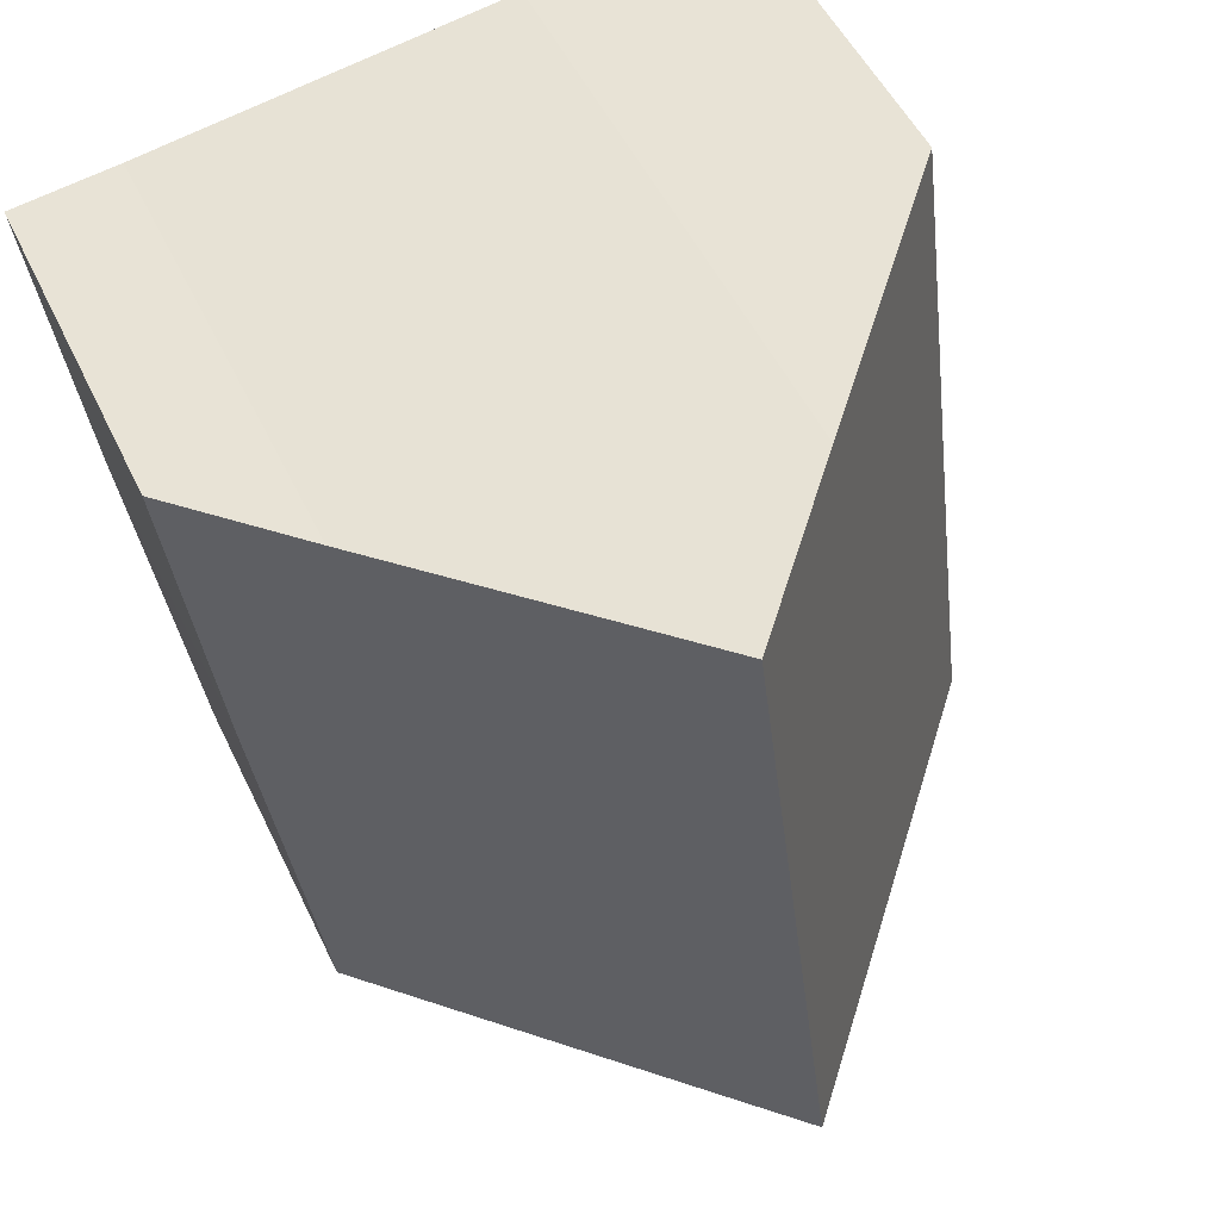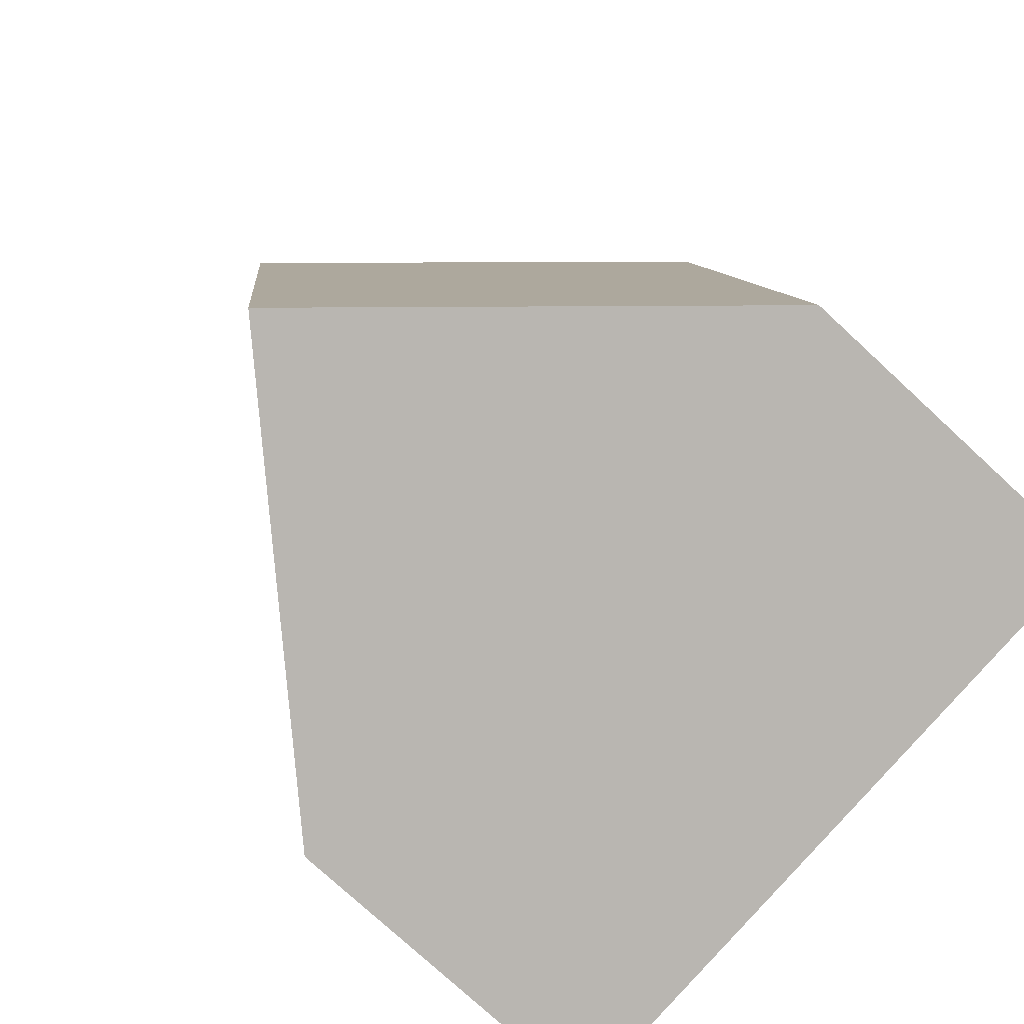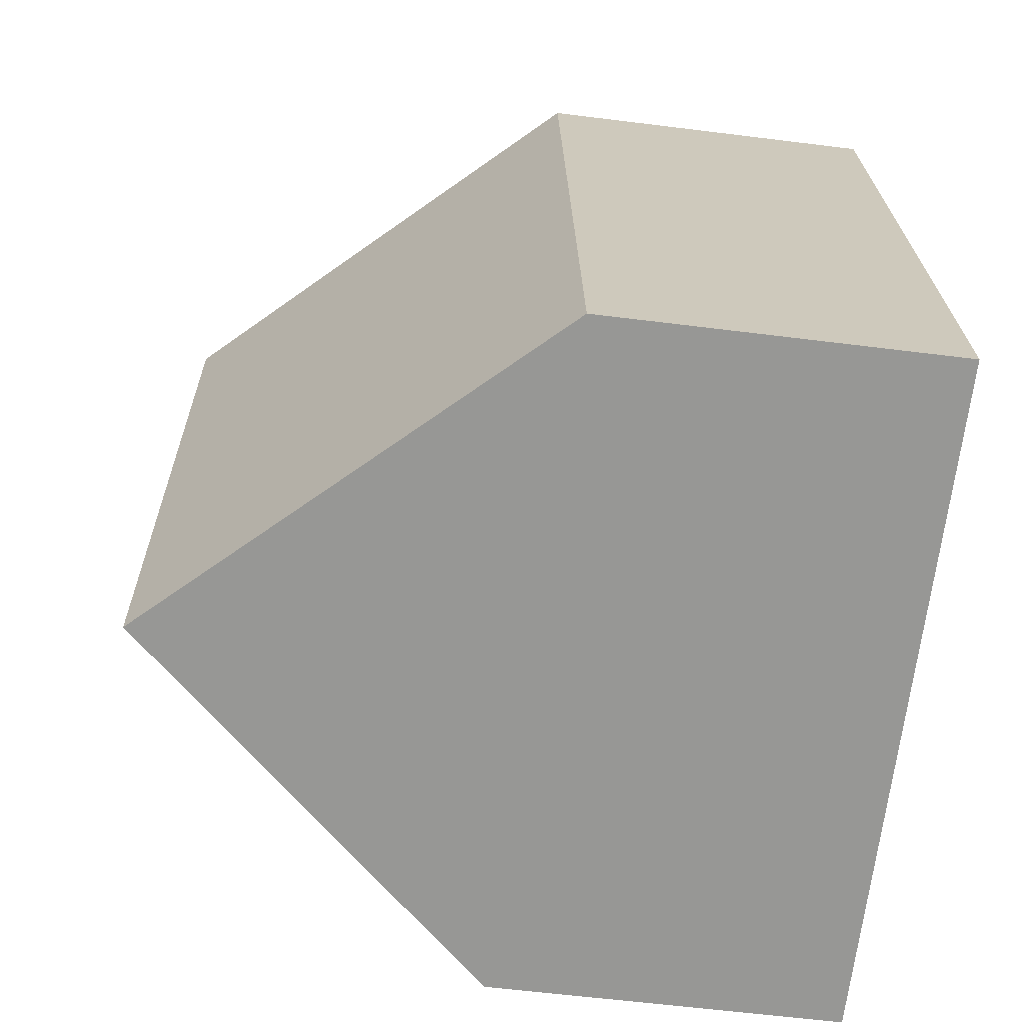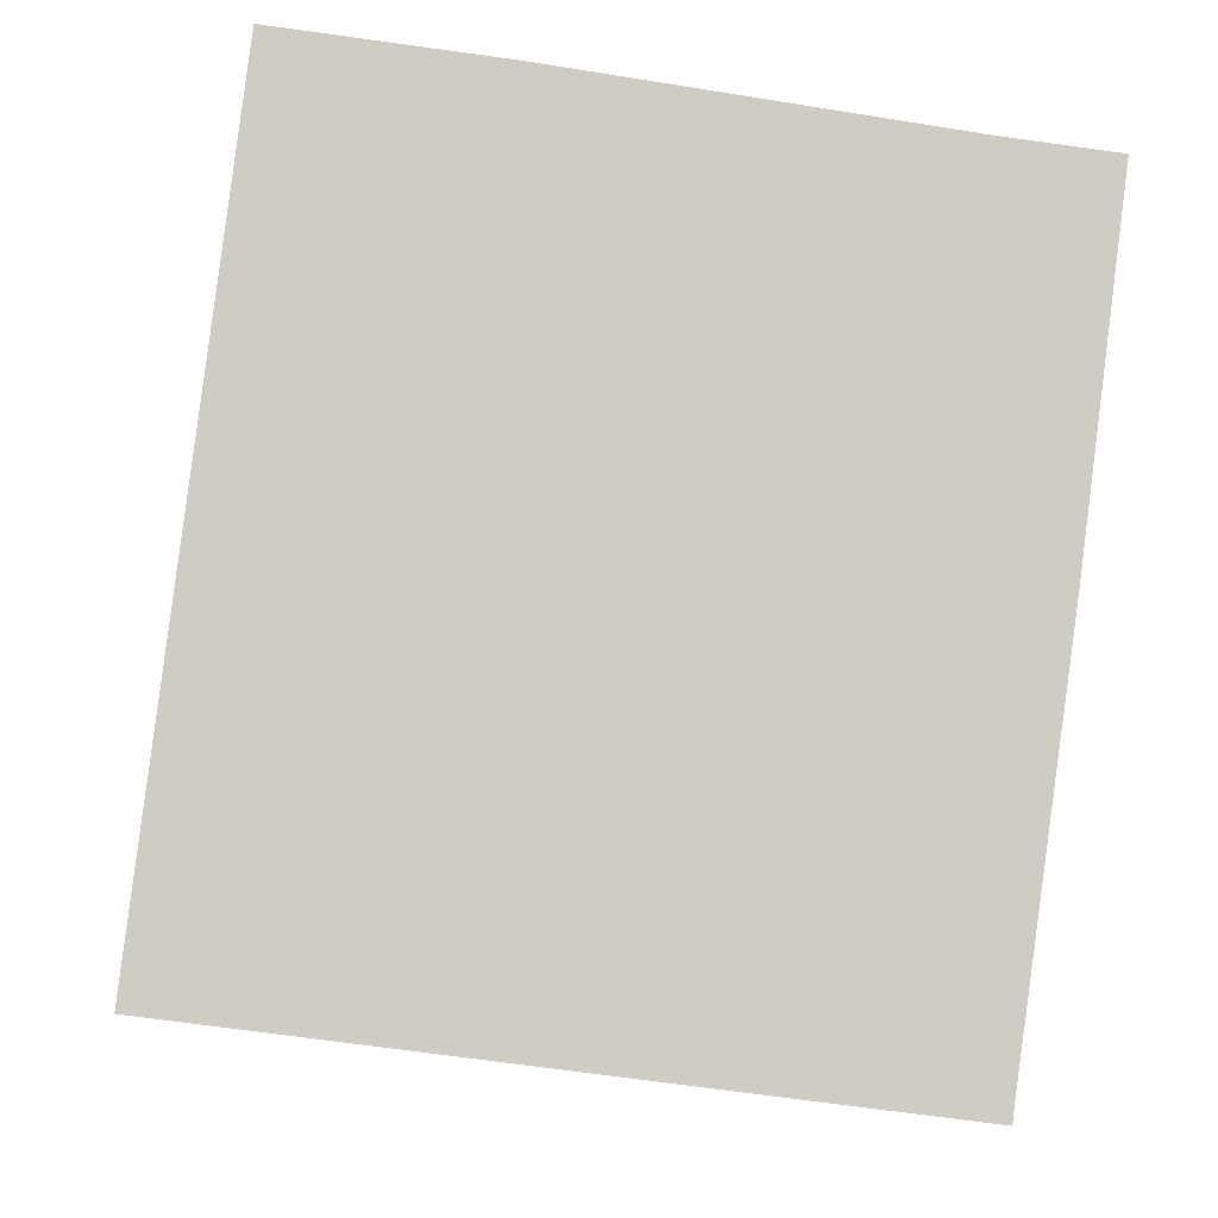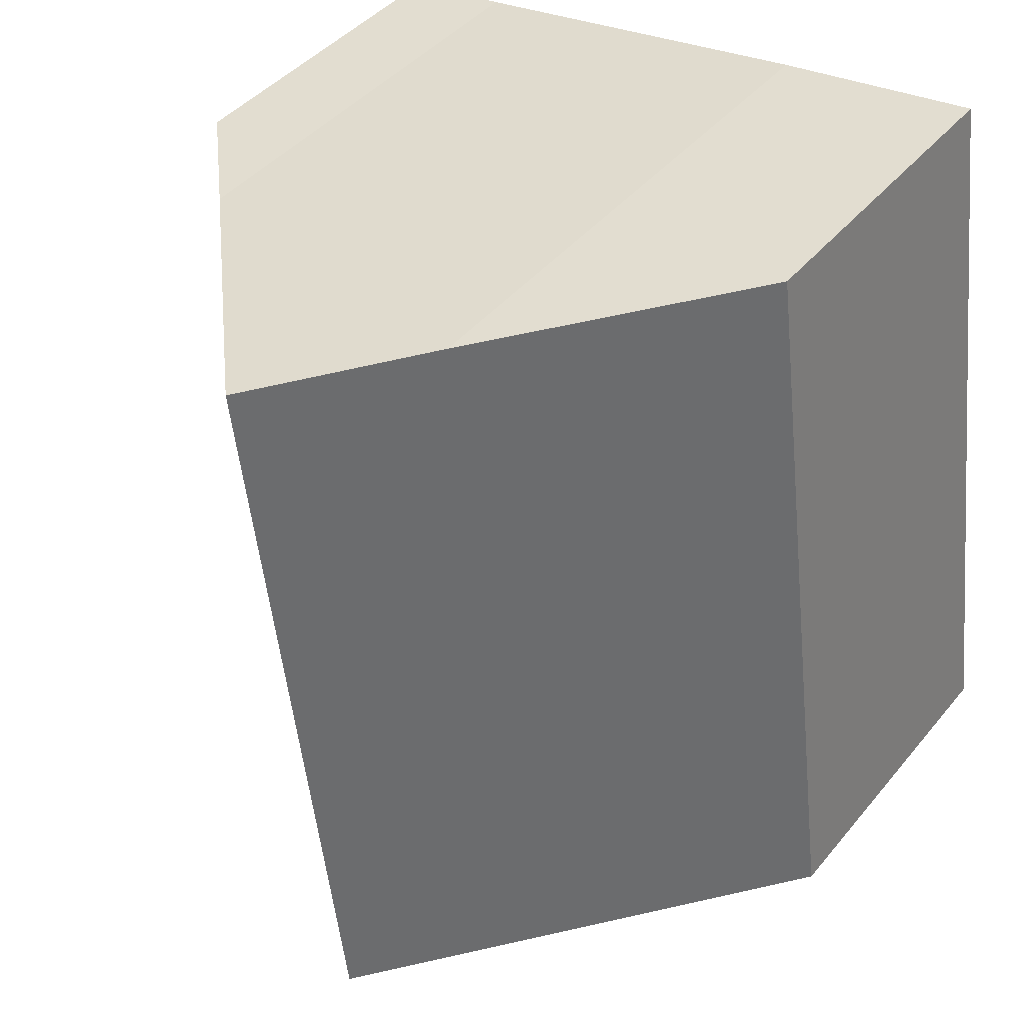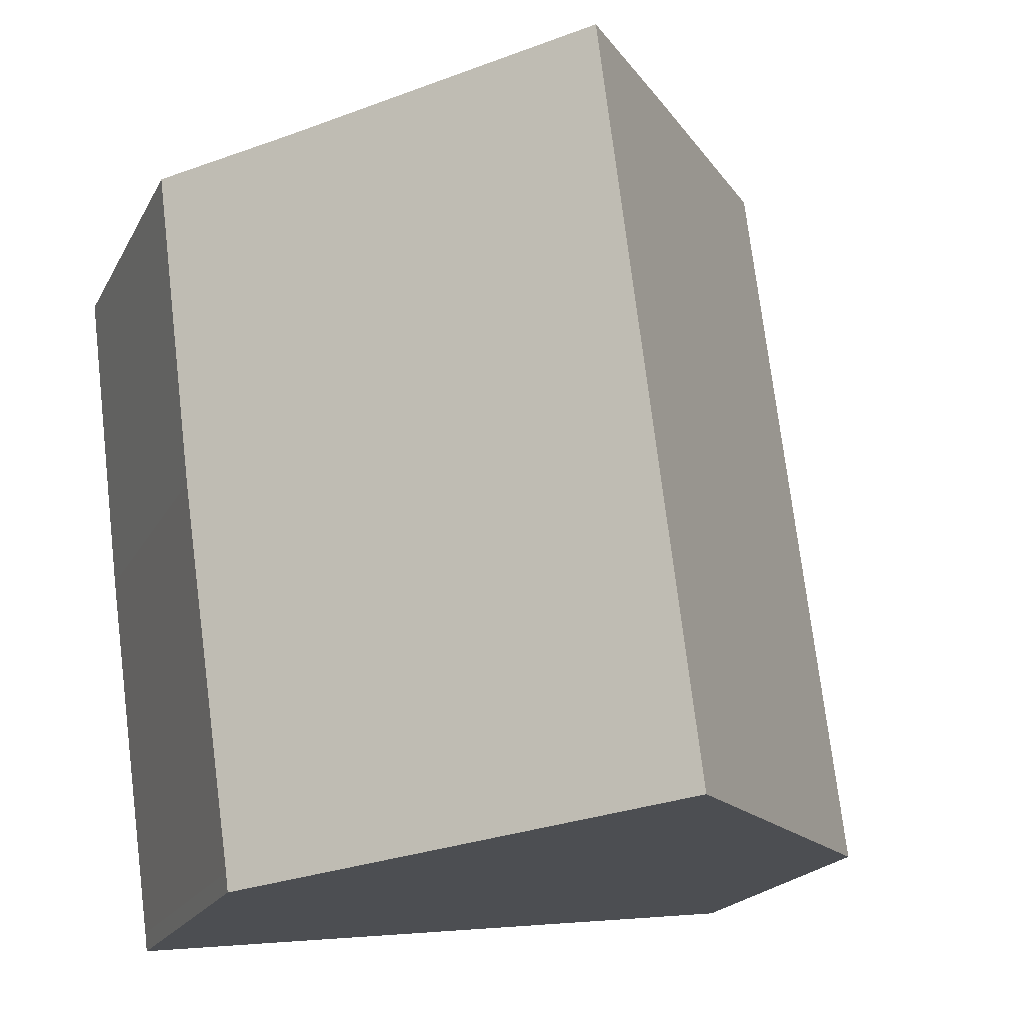
<metadata>
{"format":"obj","ext":"obj","renderer":"f3d","projection":"perspective","resolution":1024,"background":"white","views":[{"elev":51.3,"azim":155.0,"up":"+Z"},{"elev":-76.0,"azim":-132.8,"up":"+Z"},{"elev":-60.8,"azim":-97.3,"up":"+Z"},{"elev":-4.8,"azim":-2.8,"up":"+Z"},{"elev":42.2,"azim":-144.1,"up":"+Z"},{"elev":-19.8,"azim":159.4,"up":"+Z"}]}
</metadata>
<code>
v  4.451 9.399 -0.566
v  3.97 7.486 9.556
v  5.704 9.399 9.299
v  1.258 4.502 9.9
v  0 4.502 2.757e-16
v  8.76 6.028 8.846
v  10.15 4.503 8.67
v  9.589 4.503 4.285
v  8.87 4.572 -0.87
v  8.838 4.572 -1.123
v  8.838 6.876e-17 -1.123
v  4.451 3.466e-17 -0.566
v  0 0 0
v  1.258 -6.062e-16 9.9
v  3.97 -5.851e-16 9.556
v  8.76 -5.417e-16 8.846
v  5.704 -5.694e-16 9.299
v  10.15 -5.309e-16 8.67
v  9.589 -2.624e-16 4.285
v  8.87 5.327e-17 -0.87
g defaultobject
f 1 2 3
f 2 1 4
f 4 1 5
f 6 1 3
f 1 6 7
f 1 7 8
f 1 8 9
f 1 9 10
f 10 5 1
f 5 10 11
f 5 11 12
f 5 12 13
f 13 4 5
f 4 13 14
f 4 15 2
f 15 4 14
f 2 6 3
f 6 2 15
f 6 15 16
f 16 15 17
f 16 7 6
f 7 16 18
f 18 8 7
f 8 18 19
f 8 19 9
f 9 19 20
f 9 20 10
f 10 20 11
f 12 14 13
f 14 12 11
f 14 11 20
f 14 20 19
f 14 19 15
f 15 19 17
f 17 19 16
f 16 19 18

</code>
